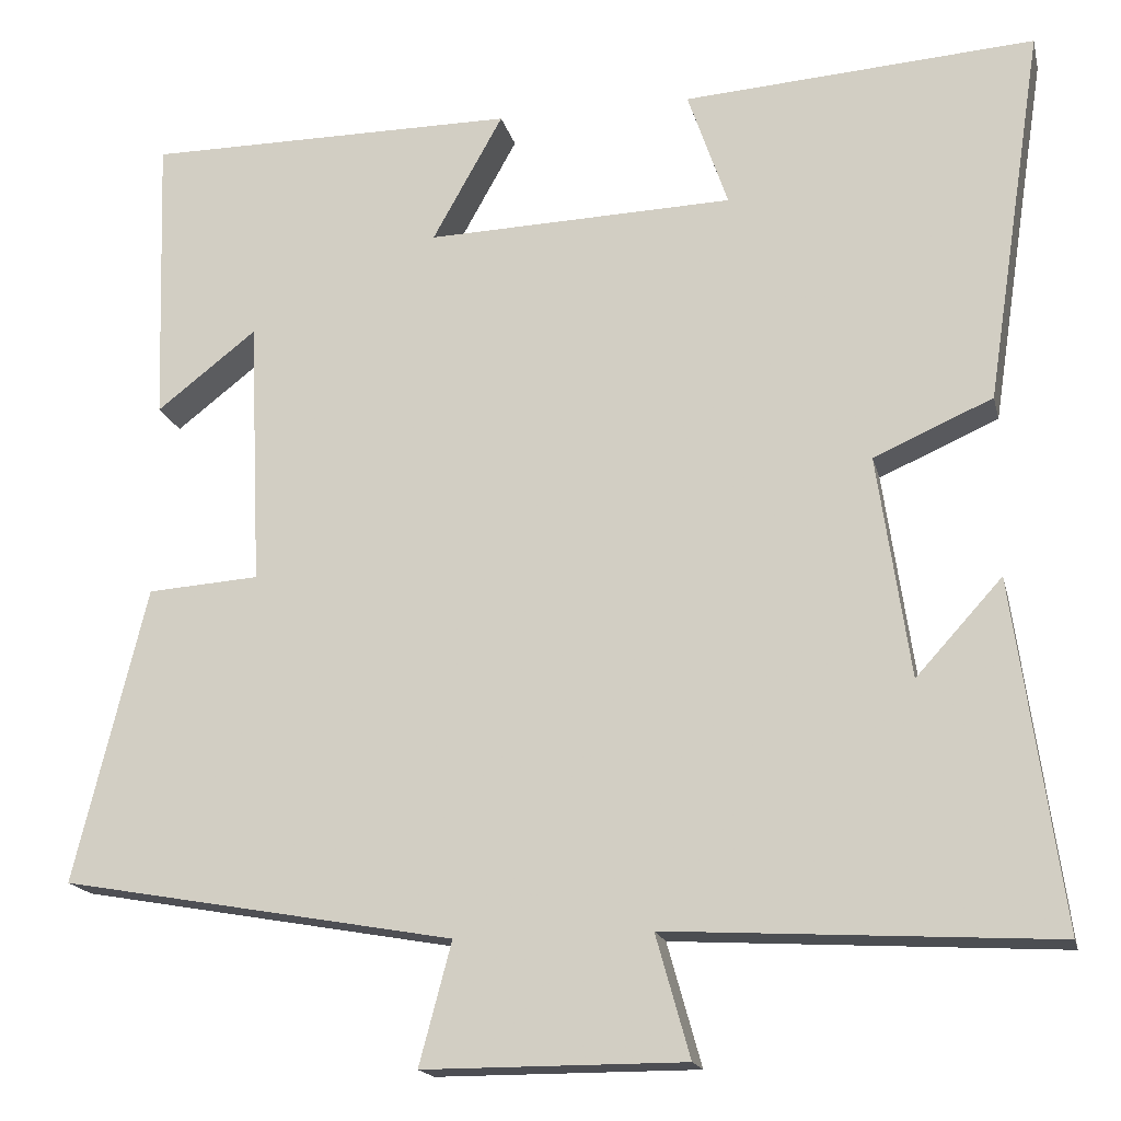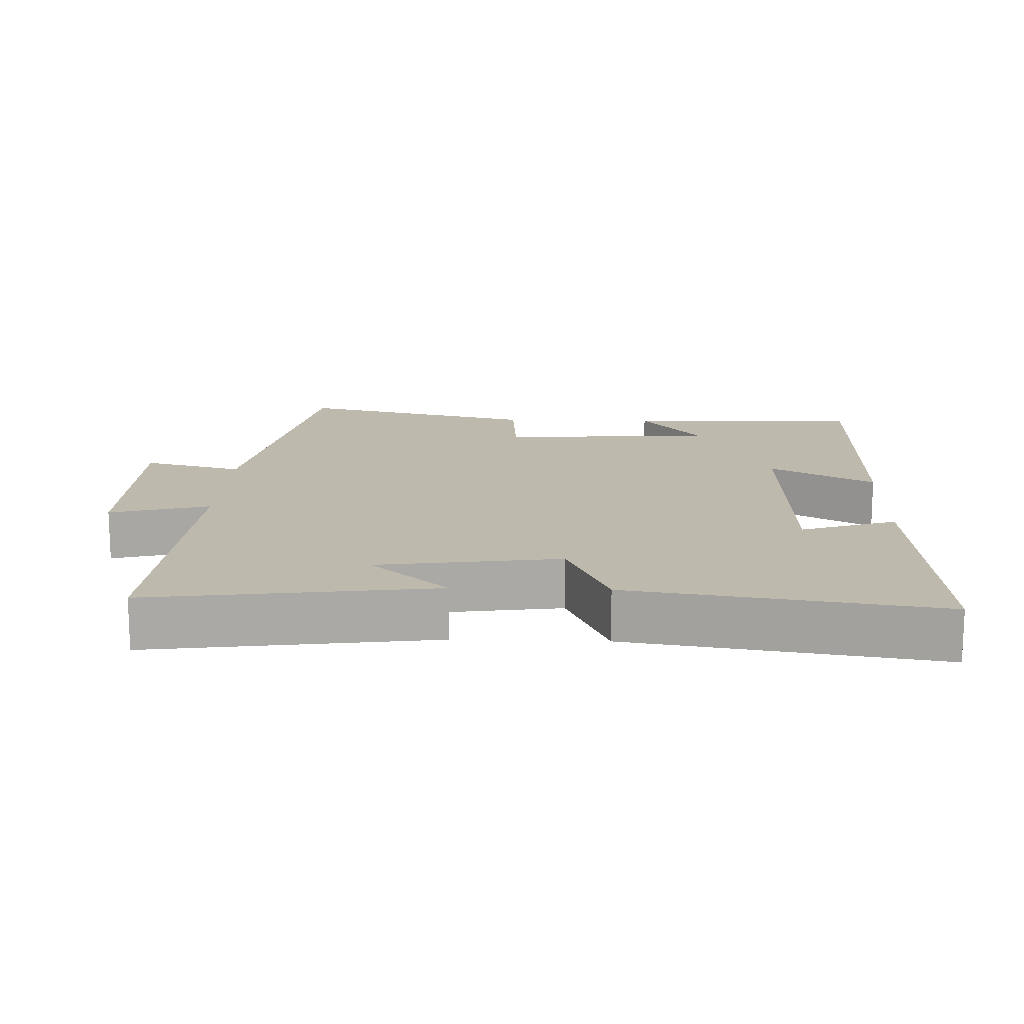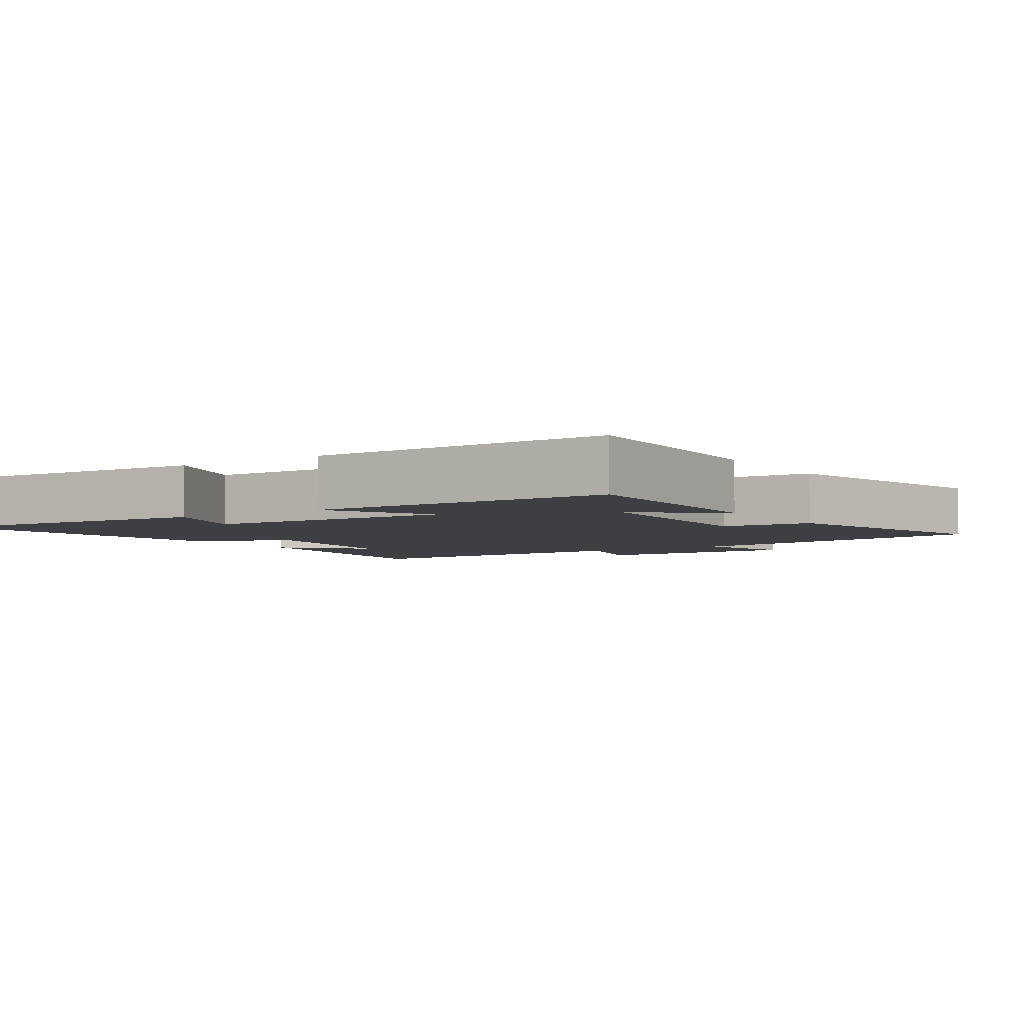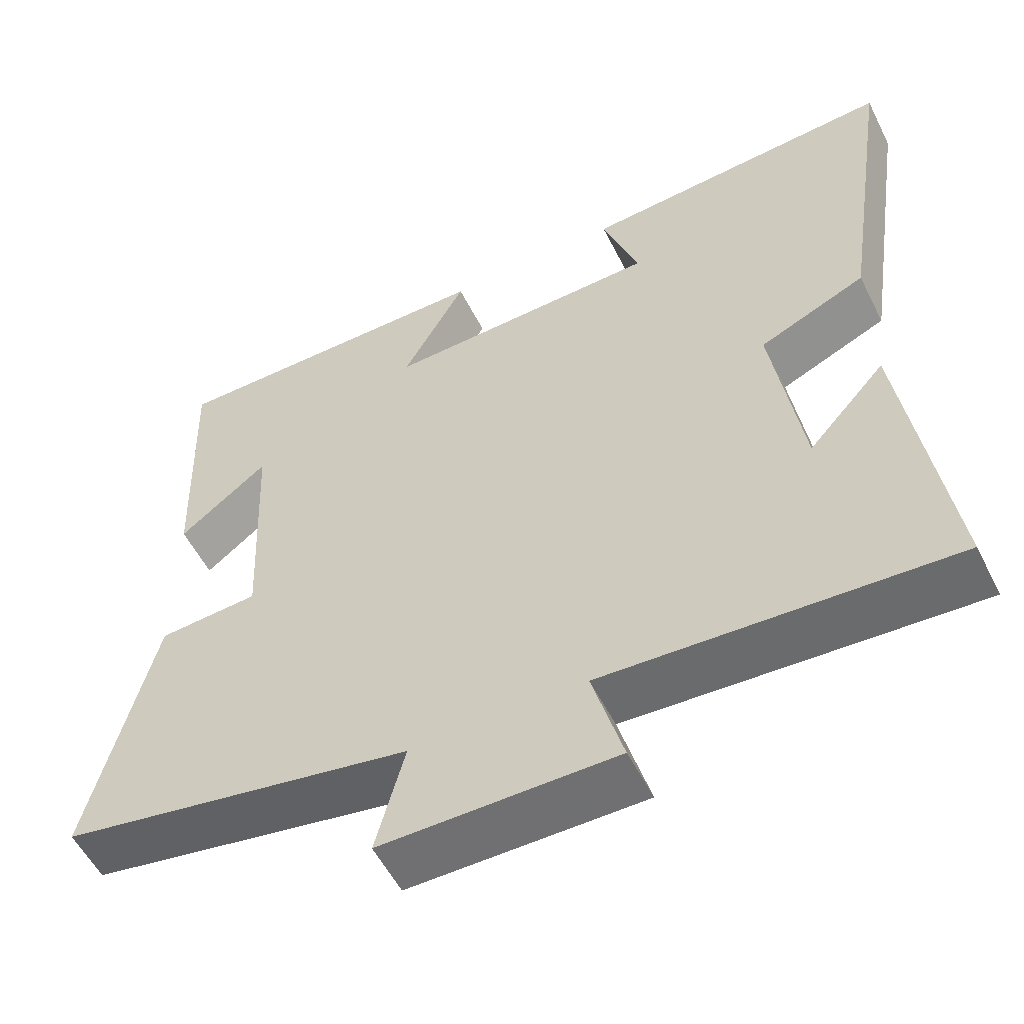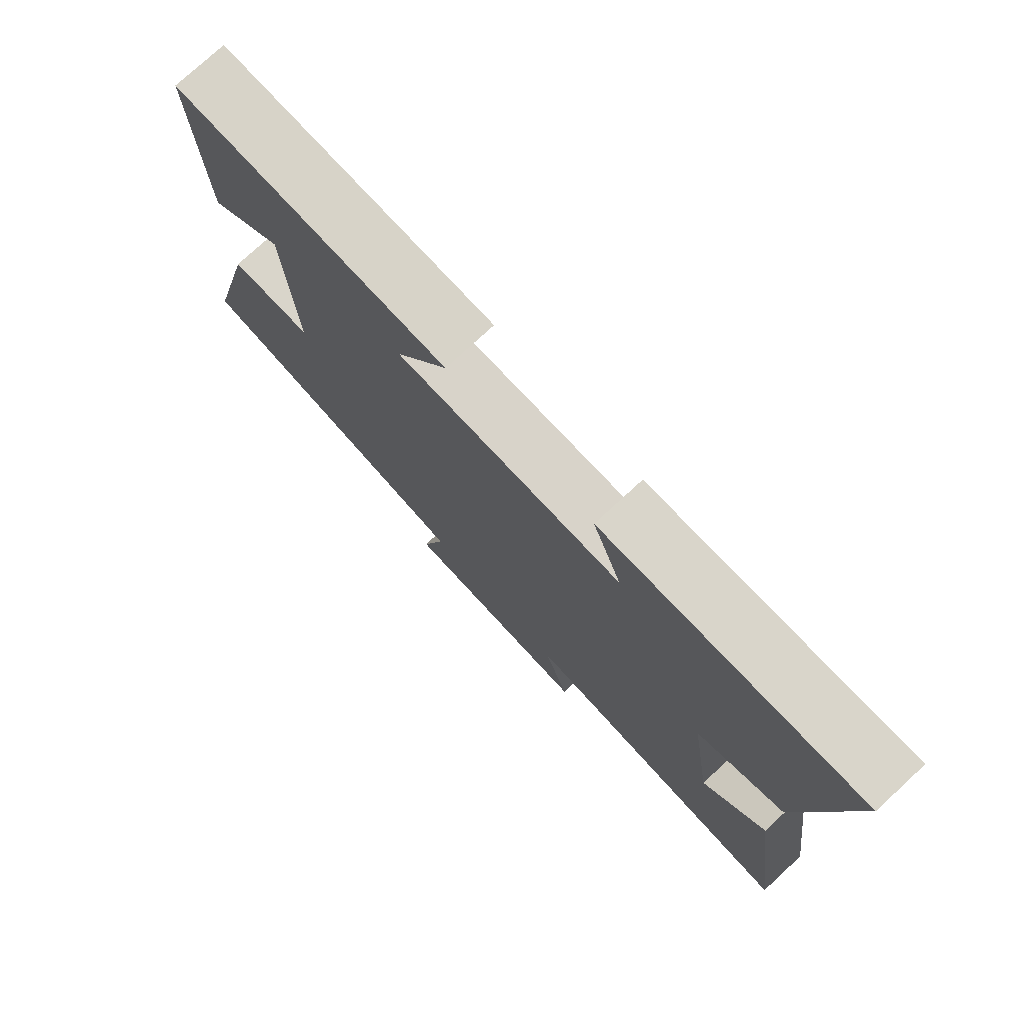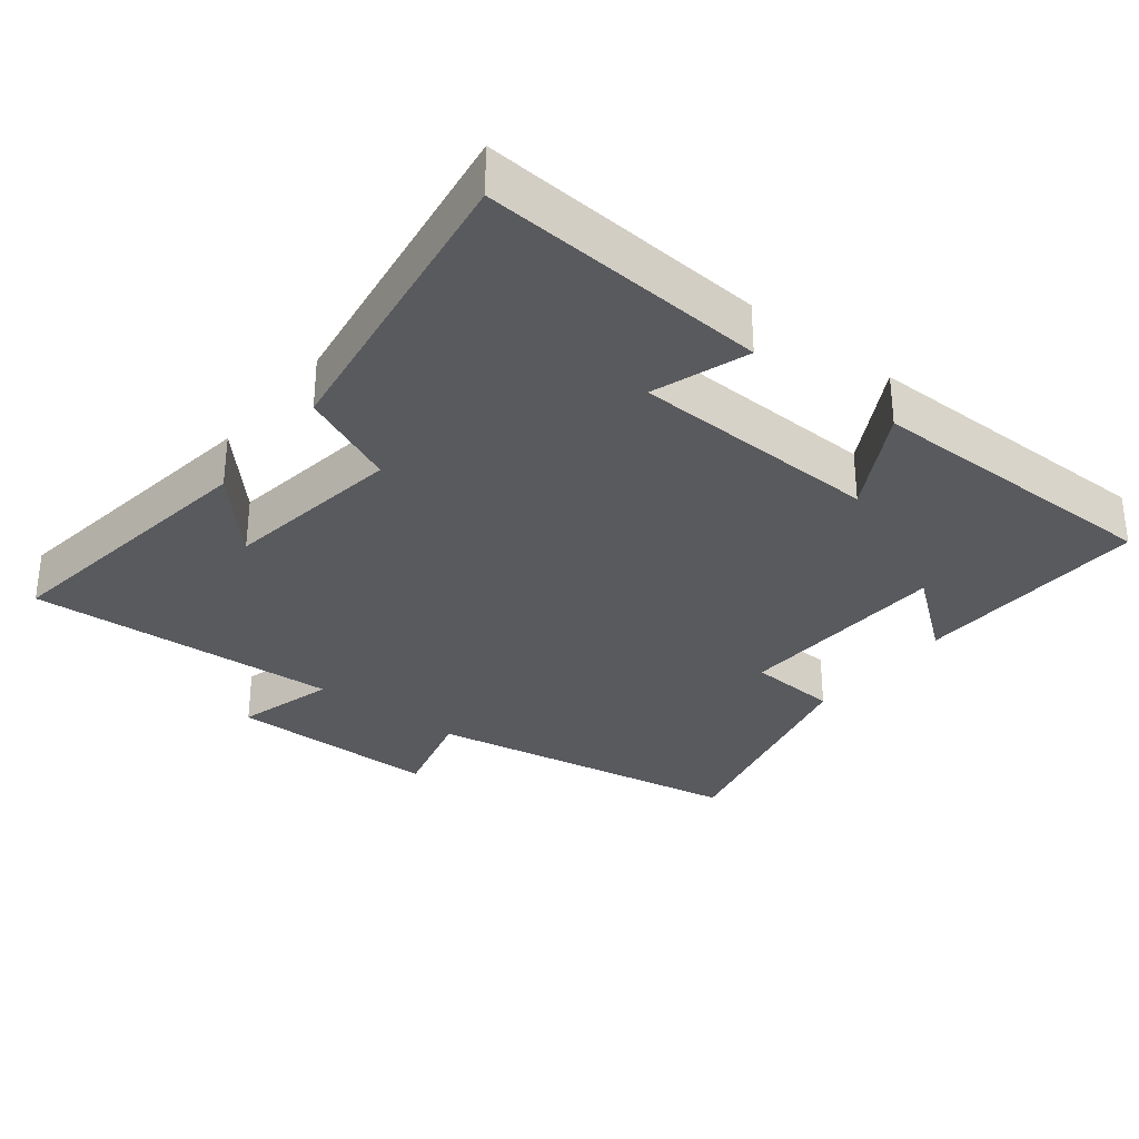
<metadata>
{"format":"obj","ext":"obj","renderer":"f3d","projection":"perspective","resolution":1024,"background":"white","views":[{"elev":-17.3,"azim":-167.1,"up":"+Z"},{"elev":15.1,"azim":-88.0,"up":"+Y"},{"elev":-4.3,"azim":33.3,"up":"+Y"},{"elev":-55.0,"azim":-153.5,"up":"+Z"},{"elev":76.7,"azim":-132.7,"up":"+Z"},{"elev":-31.7,"azim":-38.2,"up":"+Y"}]}
</metadata>
<code>
v 0.585 0.07 -0.418
v 0.124 0.07 -0.5
v 0.162 0.07 -0.643
v -0.144 0.07 -0.643
v -0.104 0.07 -0.5
v -0.556 0.07 -0.526
v -0.5 0.07 -0.121
v -0.399 0.07 -0.232
v -0.361 0.07 0.028
v -0.5 0.07 0.089
v -0.567 0.07 0.529
v -0.155 0.07 0.5
v -0.202 0.07 0.363
v 0.158 0.07 0.351
v 0.075 0.07 0.5
v 0.511 0.07 0.499
v 0.5 0.07 0.158
v 0.383 0.07 0.249
v 0.369 0.07 -0.063
v 0.5 0.07 -0.072
v 0.585 0 -0.418
v 0.124 0 -0.5
v 0.162 0 -0.643
v -0.144 0 -0.643
v -0.104 0 -0.5
v -0.556 0 -0.526
v -0.5 0 -0.121
v -0.399 0 -0.232
v -0.361 0 0.028
v -0.5 0 0.089
v -0.567 0 0.529
v -0.155 0 0.5
v -0.202 0 0.363
v 0.158 0 0.351
v 0.075 0 0.5
v 0.511 0 0.499
v 0.5 0 0.158
v 0.383 0 0.249
v 0.369 0 -0.063
v 0.5 0 -0.072
f 19 20 1 2
f 18 19 2
f 15 16 17 18
f 14 15 18
f 13 14 18 2
f 11 12 13
f 10 11 13
f 9 10 13
f 13 2 3
f 9 13 3
f 8 9 3
f 6 7 8
f 5 6 8
f 5 8 3
f 3 4 5
f 22 21 40 39
f 22 39 38
f 38 37 36 35
f 38 35 34
f 22 38 34 33
f 33 32 31
f 33 31 30
f 33 30 29
f 23 22 33
f 23 33 29
f 23 29 28
f 28 27 26
f 28 26 25
f 23 28 25
f 25 24 23
f 1 21 22 2
f 2 22 23 3
f 3 23 24 4
f 4 24 25 5
f 5 25 26 6
f 6 26 27 7
f 7 27 28 8
f 8 28 29 9
f 9 29 30 10
f 10 30 31 11
f 11 31 32 12
f 12 32 33 13
f 13 33 34 14
f 14 34 35 15
f 15 35 36 16
f 16 36 37 17
f 17 37 38 18
f 18 38 39 19
f 19 39 40 20
f 20 40 21 1

</code>
